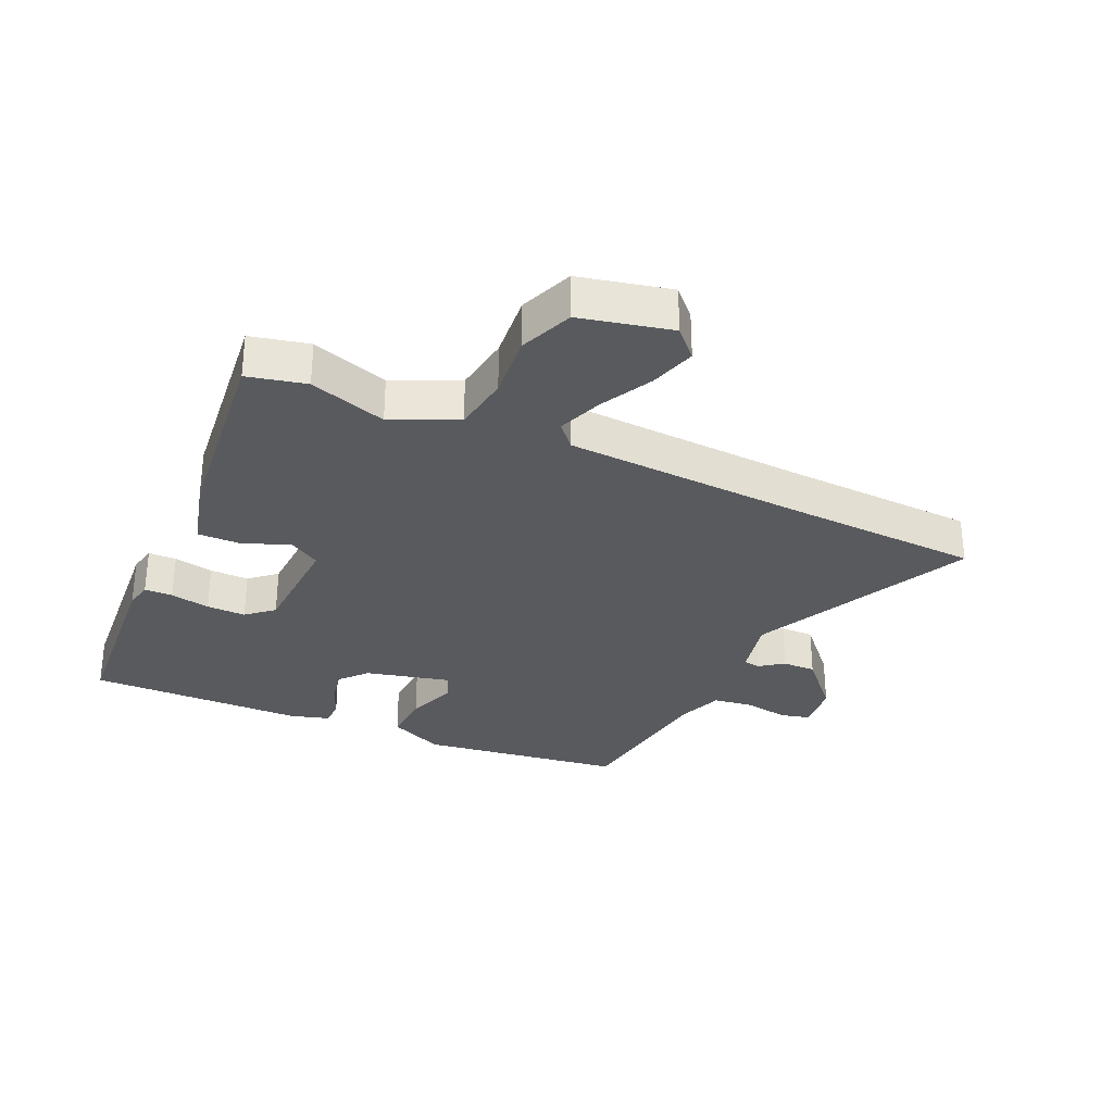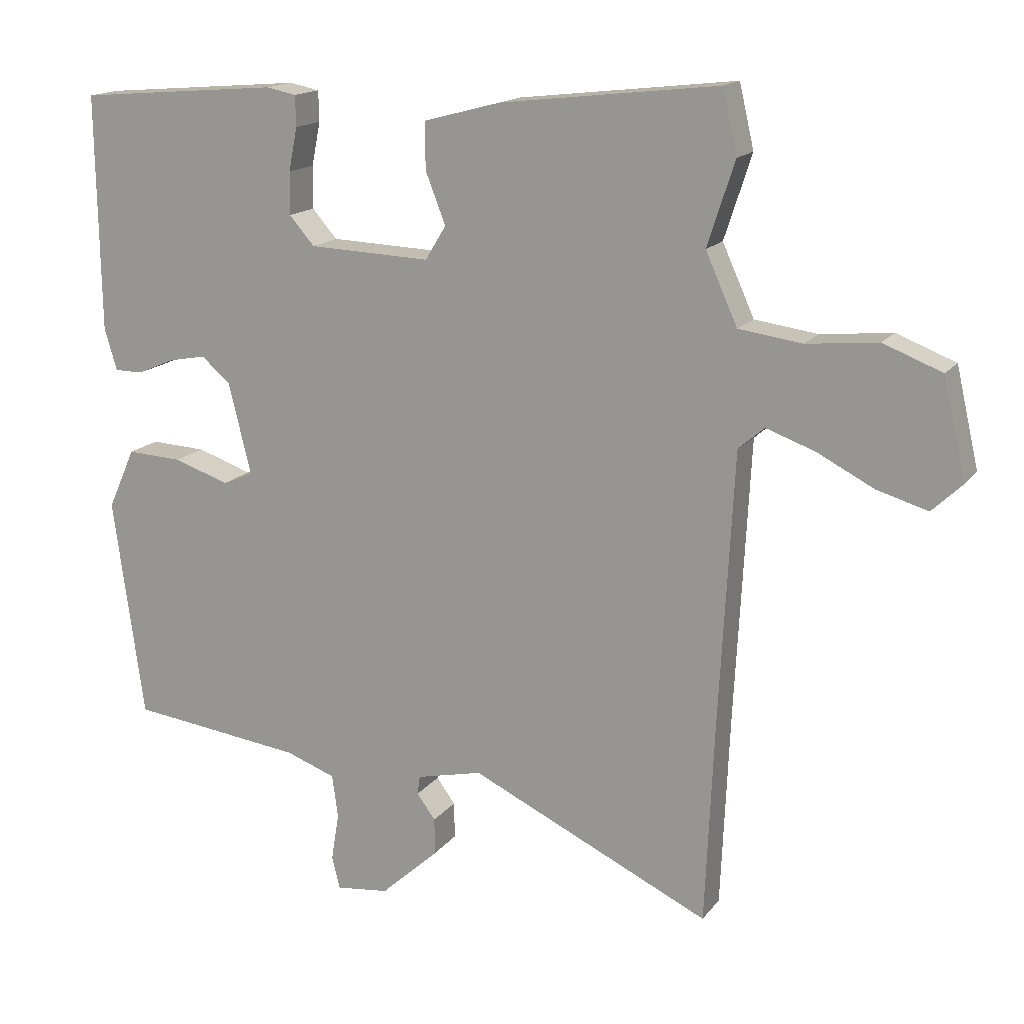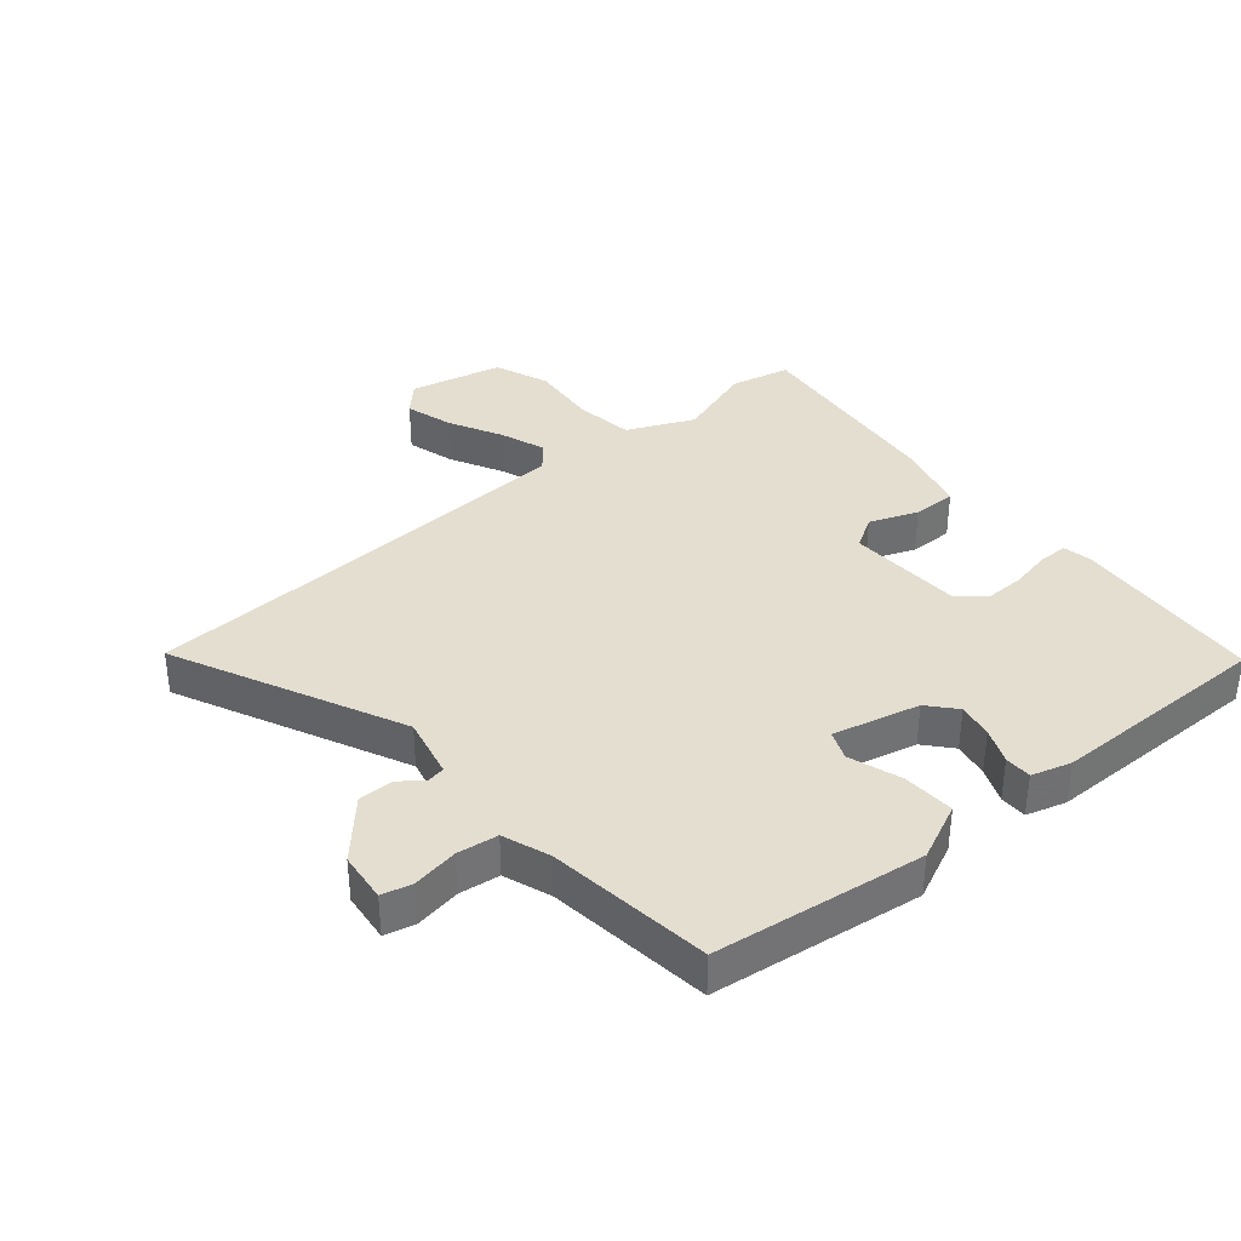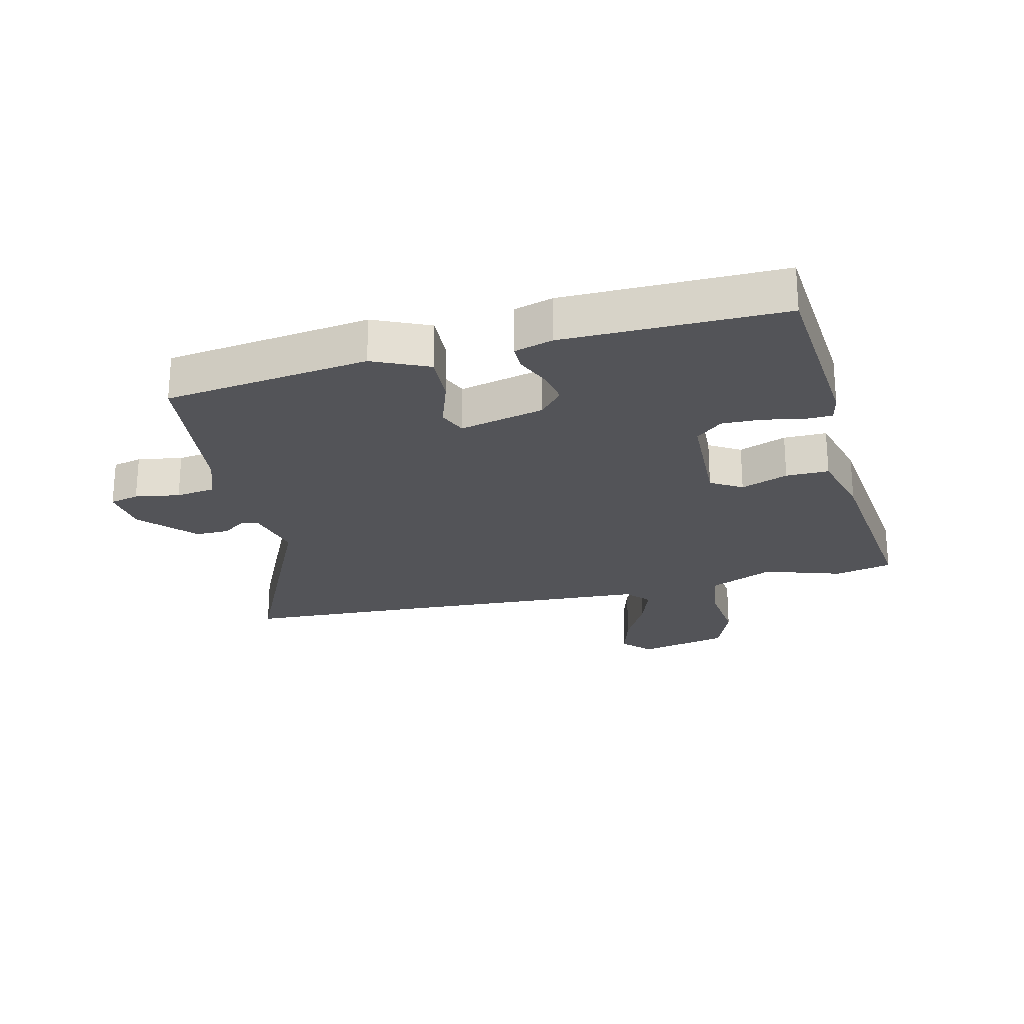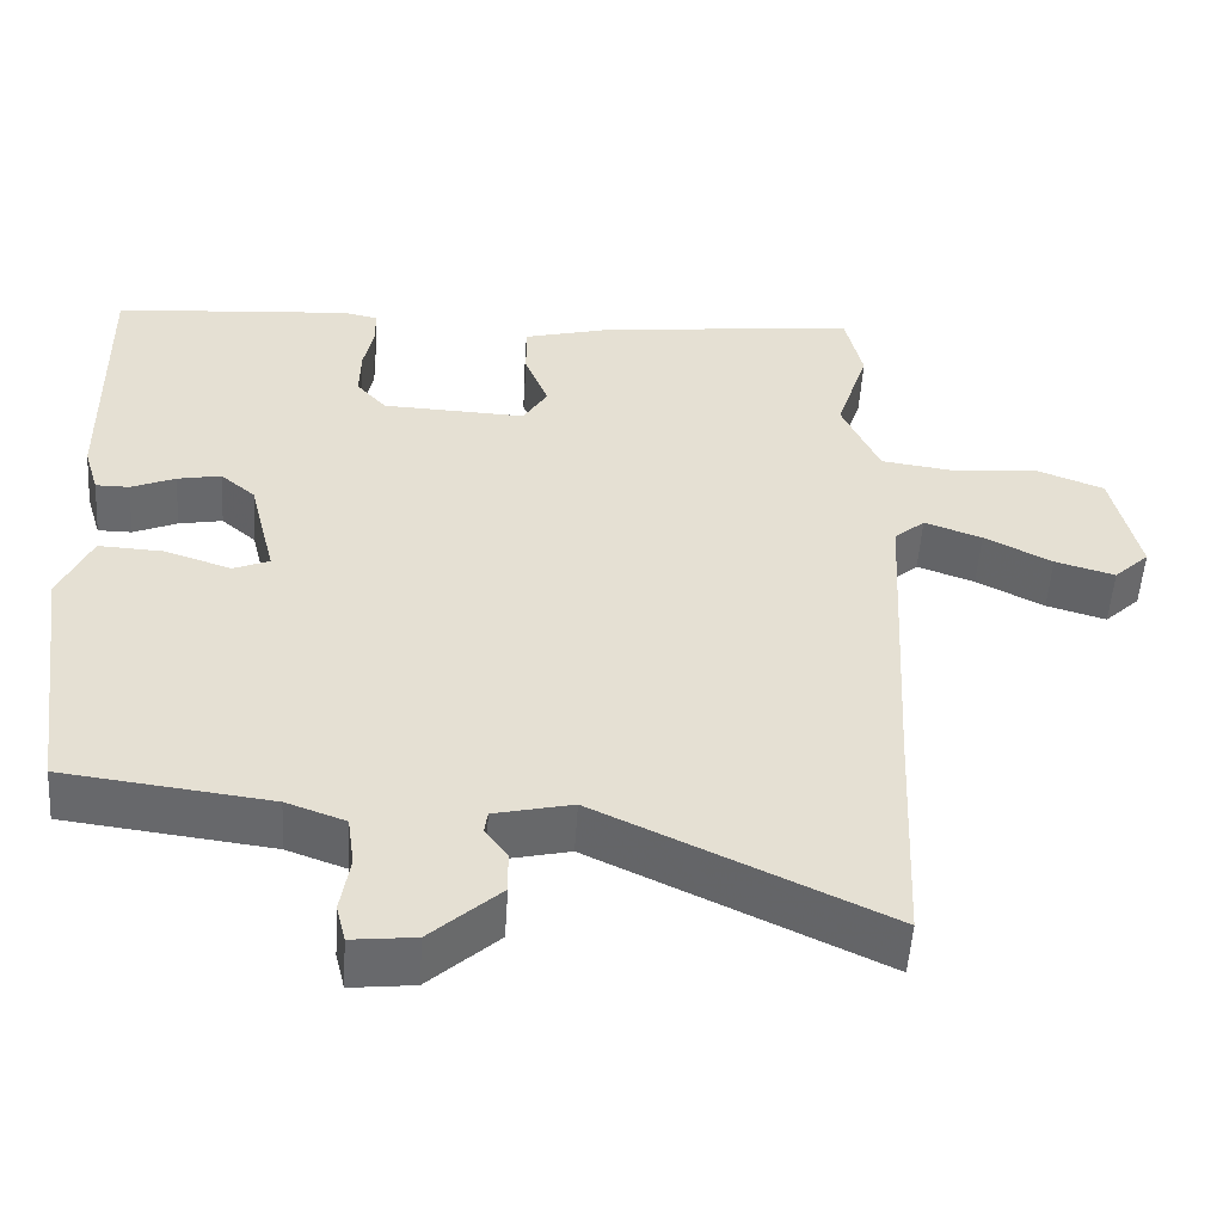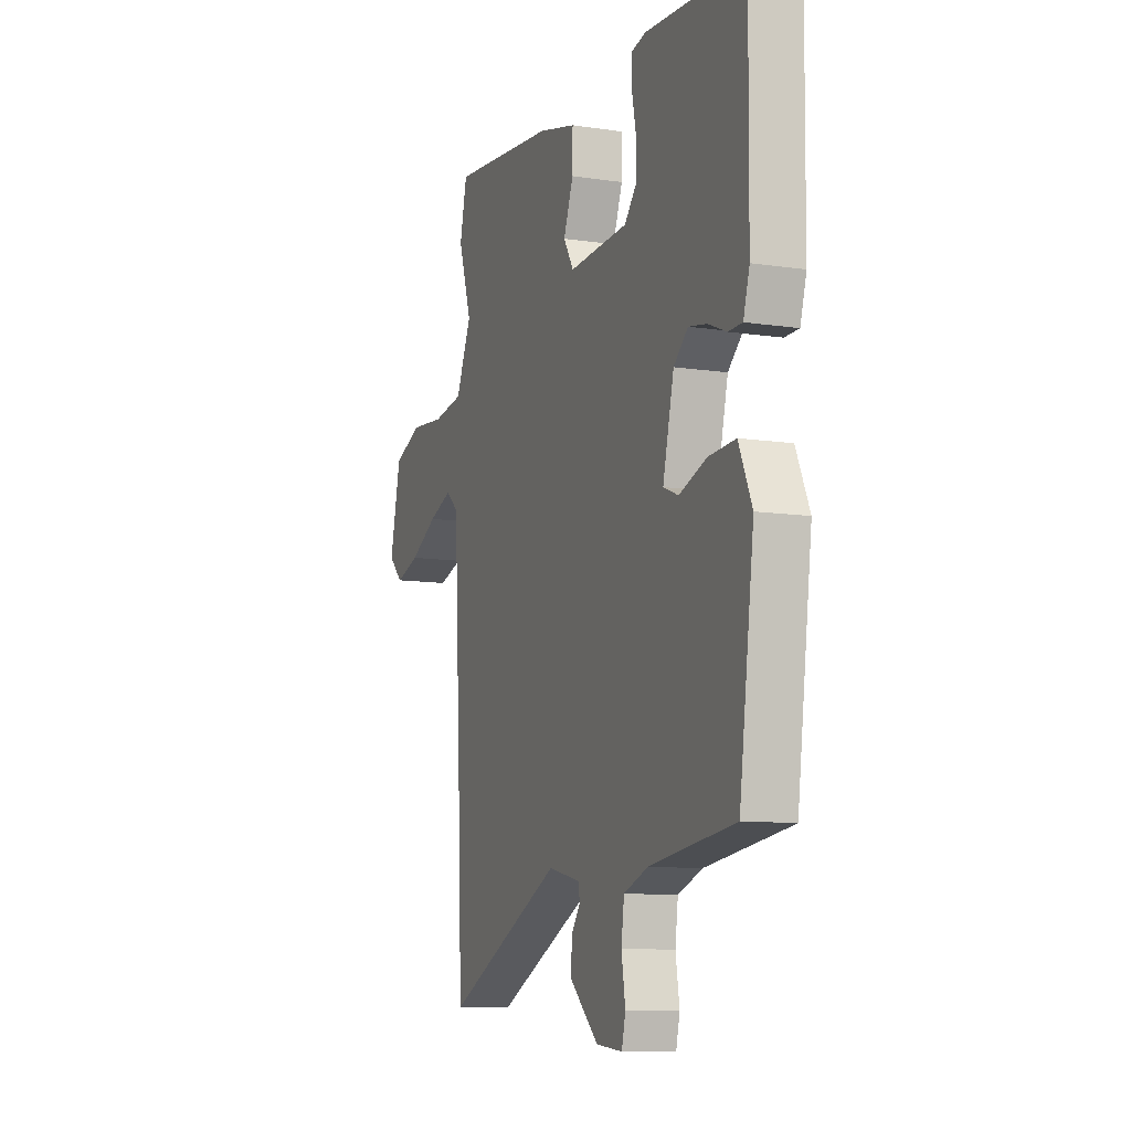
<metadata>
{"format":"obj","ext":"obj","renderer":"f3d","projection":"perspective","resolution":1024,"background":"white","views":[{"elev":-30.5,"azim":65.3,"up":"+Y"},{"elev":15.8,"azim":24.2,"up":"+Z"},{"elev":36.5,"azim":-130.3,"up":"+Y"},{"elev":-23.5,"azim":-76.4,"up":"+Y"},{"elev":-52.8,"azim":-3.7,"up":"+Z"},{"elev":-10.4,"azim":-110.7,"up":"+Z"}]}
</metadata>
<code>
v -0.458 0.07 -0.5
v -0.504 0.07 -0.166
v -0.463 0.07 -0.075
v -0.38 0.07 -0.079
v -0.296 0.07 -0.107
v -0.25 0.07 -0.088
v -0.284 0.07 0.05
v -0.328 0.07 0.088
v -0.384 0.07 0.077
v -0.44 0.07 0.053
v -0.483 0.07 0.053
v -0.502 0.07 0.116
v -0.507 0.07 0.472
v -0.203 0.07 0.497
v -0.158 0.07 0.488
v -0.157 0.07 0.442
v -0.17 0.07 0.377
v -0.171 0.07 0.313
v -0.133 0.07 0.27
v 0.05 0.07 0.263
v 0.081 0.07 0.314
v 0.051 0.07 0.391
v 0.05 0.07 0.461
v 0.167 0.07 0.492
v 0.493 0.07 0.529
v 0.515 0.07 0.434
v 0.474 0.07 0.308
v 0.522 0.07 0.202
v 0.617 0.07 0.189
v 0.724 0.07 0.2
v 0.812 0.07 0.166
v 0.846 0.07 0.018
v 0.801 0.07 -0.025
v 0.725 0.07 -0.003
v 0.639 0.07 0.041
v 0.566 0.07 0.067
v 0.527 0.07 0.033
v 0.505 0.07 -0.384
v 0.492 0.07 -0.682
v 0.13 0.07 -0.512
v 0.031 0.07 -0.535
v 0.027 0.07 -0.563
v 0.055 0.07 -0.601
v 0.056 0.07 -0.656
v -0.032 0.07 -0.736
v -0.112 0.07 -0.745
v -0.124 0.07 -0.697
v -0.112 0.07 -0.624
v -0.121 0.07 -0.559
v -0.196 0.07 -0.532
v -0.458 0 -0.5
v -0.504 0 -0.166
v -0.463 0 -0.075
v -0.38 0 -0.079
v -0.296 0 -0.107
v -0.25 0 -0.088
v -0.284 0 0.05
v -0.328 0 0.088
v -0.384 0 0.077
v -0.44 0 0.053
v -0.483 0 0.053
v -0.502 0 0.116
v -0.507 0 0.472
v -0.203 0 0.497
v -0.158 0 0.488
v -0.157 0 0.442
v -0.17 0 0.377
v -0.171 0 0.313
v -0.133 0 0.27
v 0.05 0 0.263
v 0.081 0 0.314
v 0.051 0 0.391
v 0.05 0 0.461
v 0.167 0 0.492
v 0.493 0 0.529
v 0.515 0 0.434
v 0.474 0 0.308
v 0.522 0 0.202
v 0.617 0 0.189
v 0.724 0 0.2
v 0.812 0 0.166
v 0.846 0 0.018
v 0.801 0 -0.025
v 0.725 0 -0.003
v 0.639 0 0.041
v 0.566 0 0.067
v 0.527 0 0.033
v 0.505 0 -0.384
v 0.492 0 -0.682
v 0.13 0 -0.512
v 0.031 0 -0.535
v 0.027 0 -0.563
v 0.055 0 -0.601
v 0.056 0 -0.656
v -0.032 0 -0.736
v -0.112 0 -0.745
v -0.124 0 -0.697
v -0.112 0 -0.624
v -0.121 0 -0.559
v -0.196 0 -0.532
f 45 46 47 48
f 45 48 49
f 42 43 44 45
f 41 42 45 49
f 40 41 49 50
f 38 39 40
f 37 38 40 50
f 32 33 34 35
f 32 35 36
f 29 30 31 32
f 28 29 32 36
f 27 28 36 37
f 25 26 27
f 24 25 27
f 21 22 23 24
f 21 24 27 37
f 14 15 16 17
f 14 17 18
f 13 14 18
f 12 13 18 19
f 9 10 11 12
f 8 9 12 19
f 2 3 4 5
f 50 1 2 5
f 50 5 6
f 20 21 37 50
f 20 50 6
f 7 8 19 20
f 6 7 20
f 98 97 96 95
f 99 98 95
f 95 94 93 92
f 99 95 92 91
f 100 99 91 90
f 90 89 88
f 100 90 88 87
f 85 84 83 82
f 86 85 82
f 82 81 80 79
f 86 82 79 78
f 87 86 78 77
f 77 76 75
f 77 75 74
f 74 73 72 71
f 87 77 74 71
f 67 66 65 64
f 68 67 64
f 68 64 63
f 69 68 63 62
f 62 61 60 59
f 69 62 59 58
f 55 54 53 52
f 55 52 51 100
f 56 55 100
f 100 87 71 70
f 56 100 70
f 70 69 58 57
f 70 57 56
f 1 51 52 2
f 2 52 53 3
f 3 53 54 4
f 4 54 55 5
f 5 55 56 6
f 6 56 57 7
f 7 57 58 8
f 8 58 59 9
f 9 59 60 10
f 10 60 61 11
f 11 61 62 12
f 12 62 63 13
f 13 63 64 14
f 14 64 65 15
f 15 65 66 16
f 16 66 67 17
f 17 67 68 18
f 18 68 69 19
f 19 69 70 20
f 20 70 71 21
f 21 71 72 22
f 22 72 73 23
f 23 73 74 24
f 24 74 75 25
f 25 75 76 26
f 26 76 77 27
f 27 77 78 28
f 28 78 79 29
f 29 79 80 30
f 30 80 81 31
f 31 81 82 32
f 32 82 83 33
f 33 83 84 34
f 34 84 85 35
f 35 85 86 36
f 36 86 87 37
f 37 87 88 38
f 38 88 89 39
f 39 89 90 40
f 40 90 91 41
f 41 91 92 42
f 42 92 93 43
f 43 93 94 44
f 44 94 95 45
f 45 95 96 46
f 46 96 97 47
f 47 97 98 48
f 48 98 99 49
f 49 99 100 50
f 50 100 51 1

</code>
